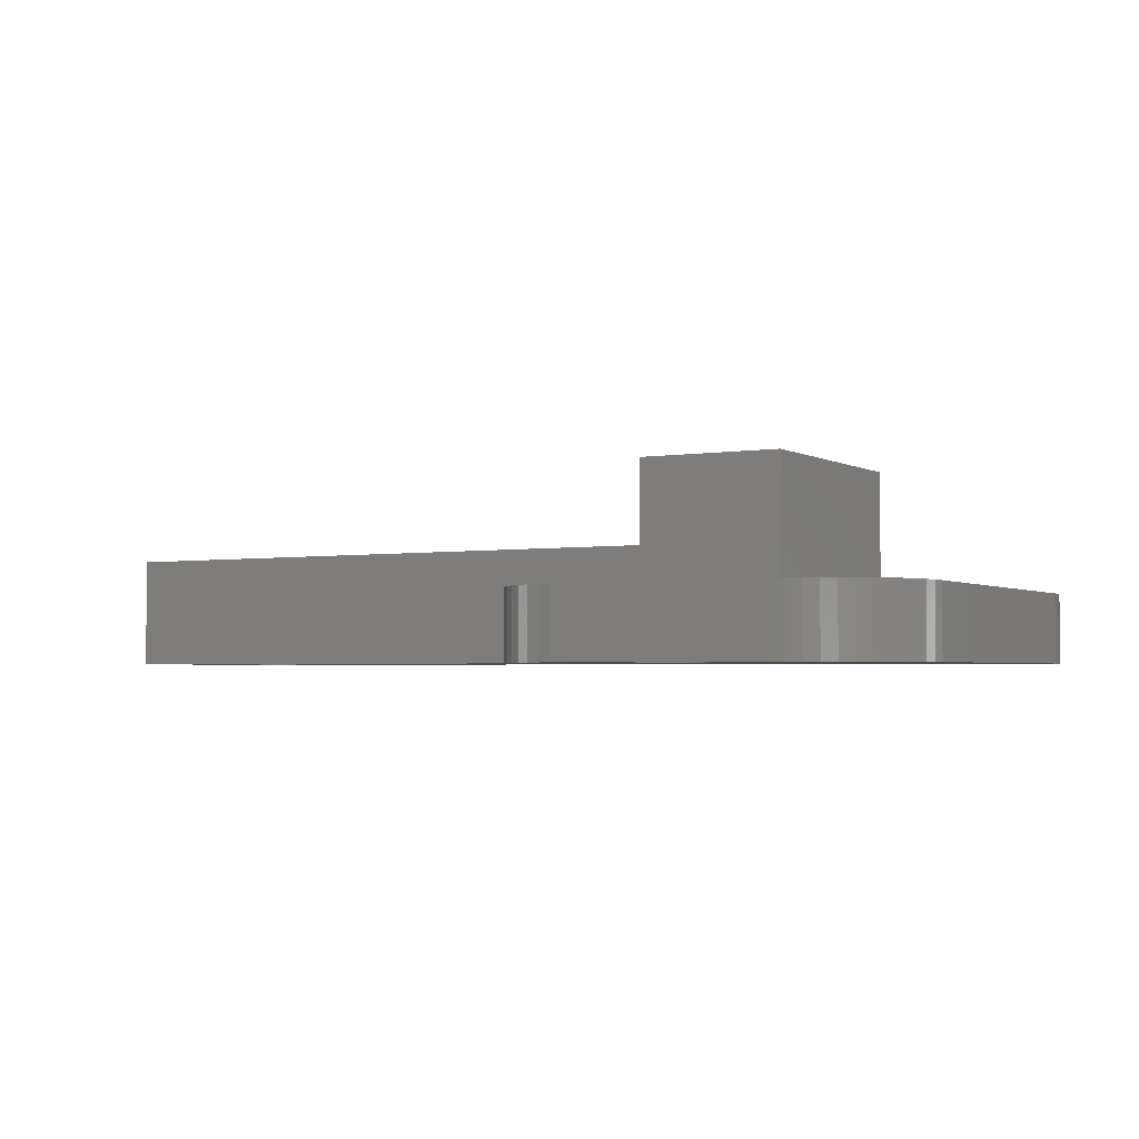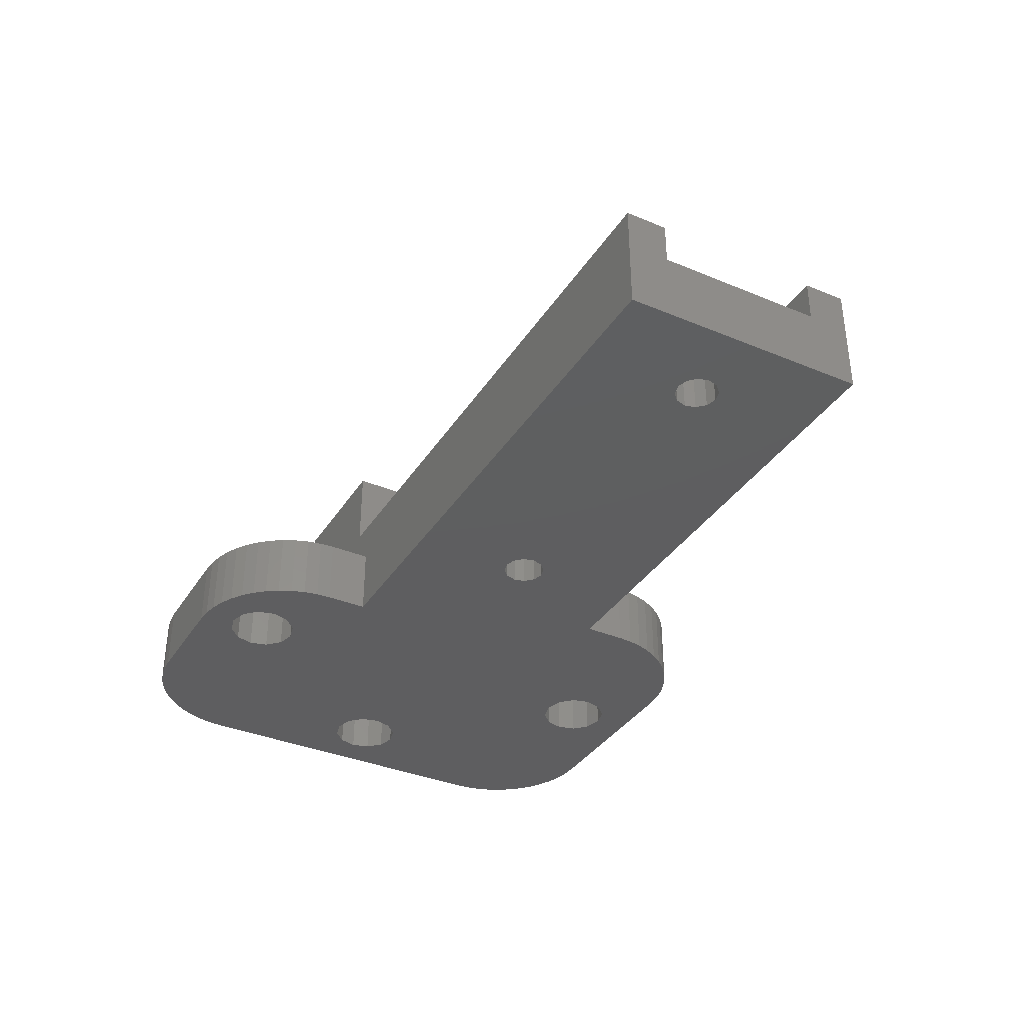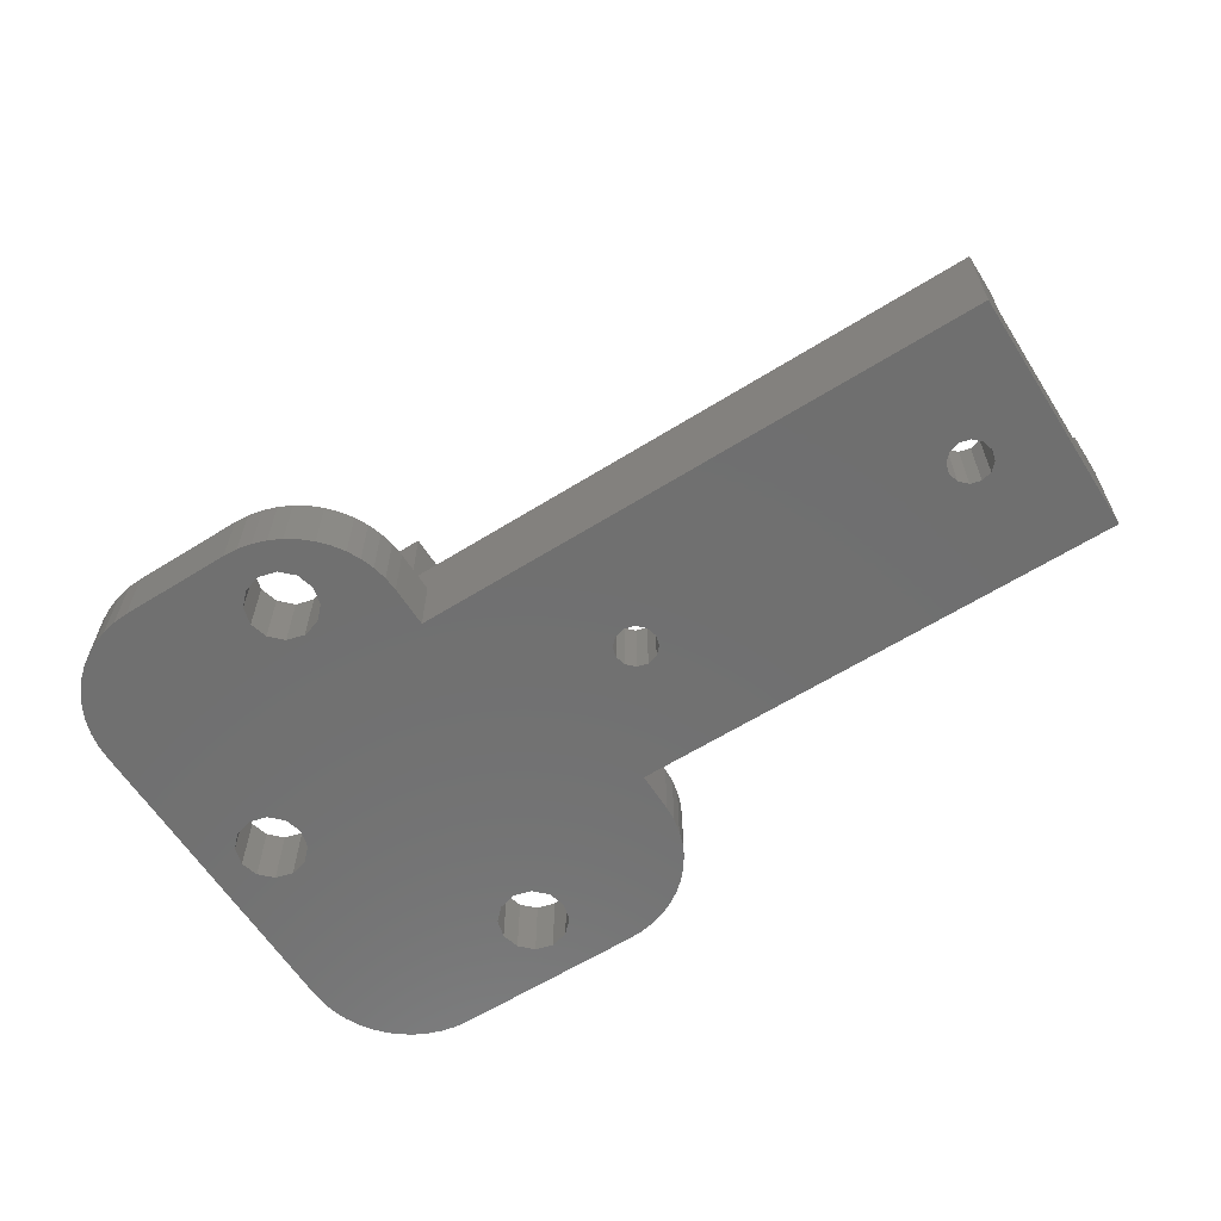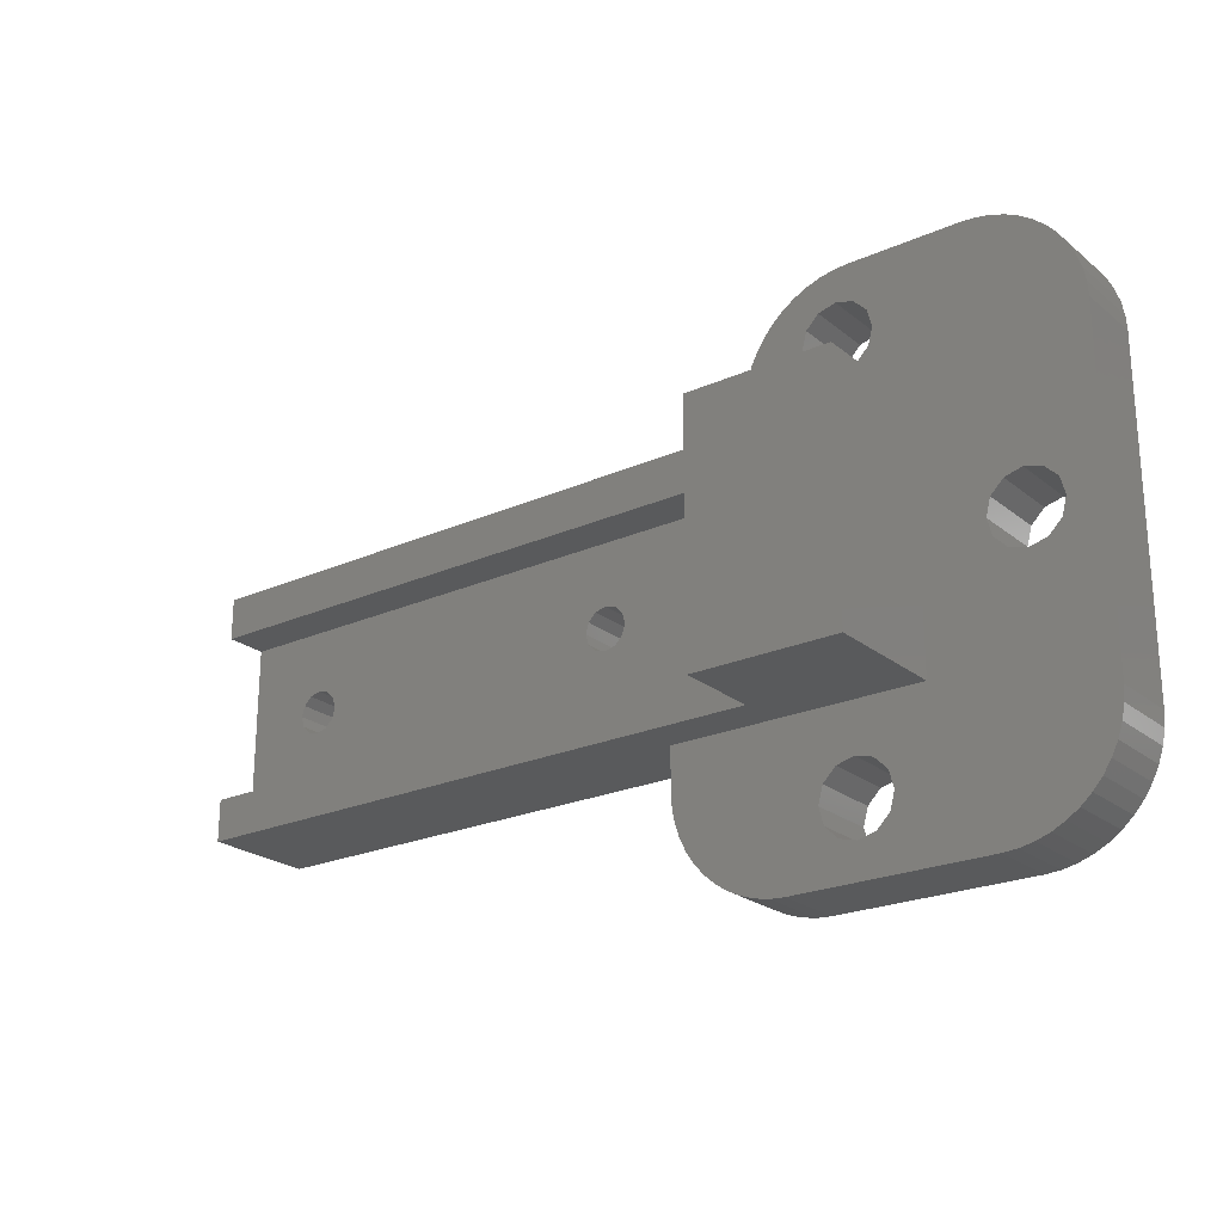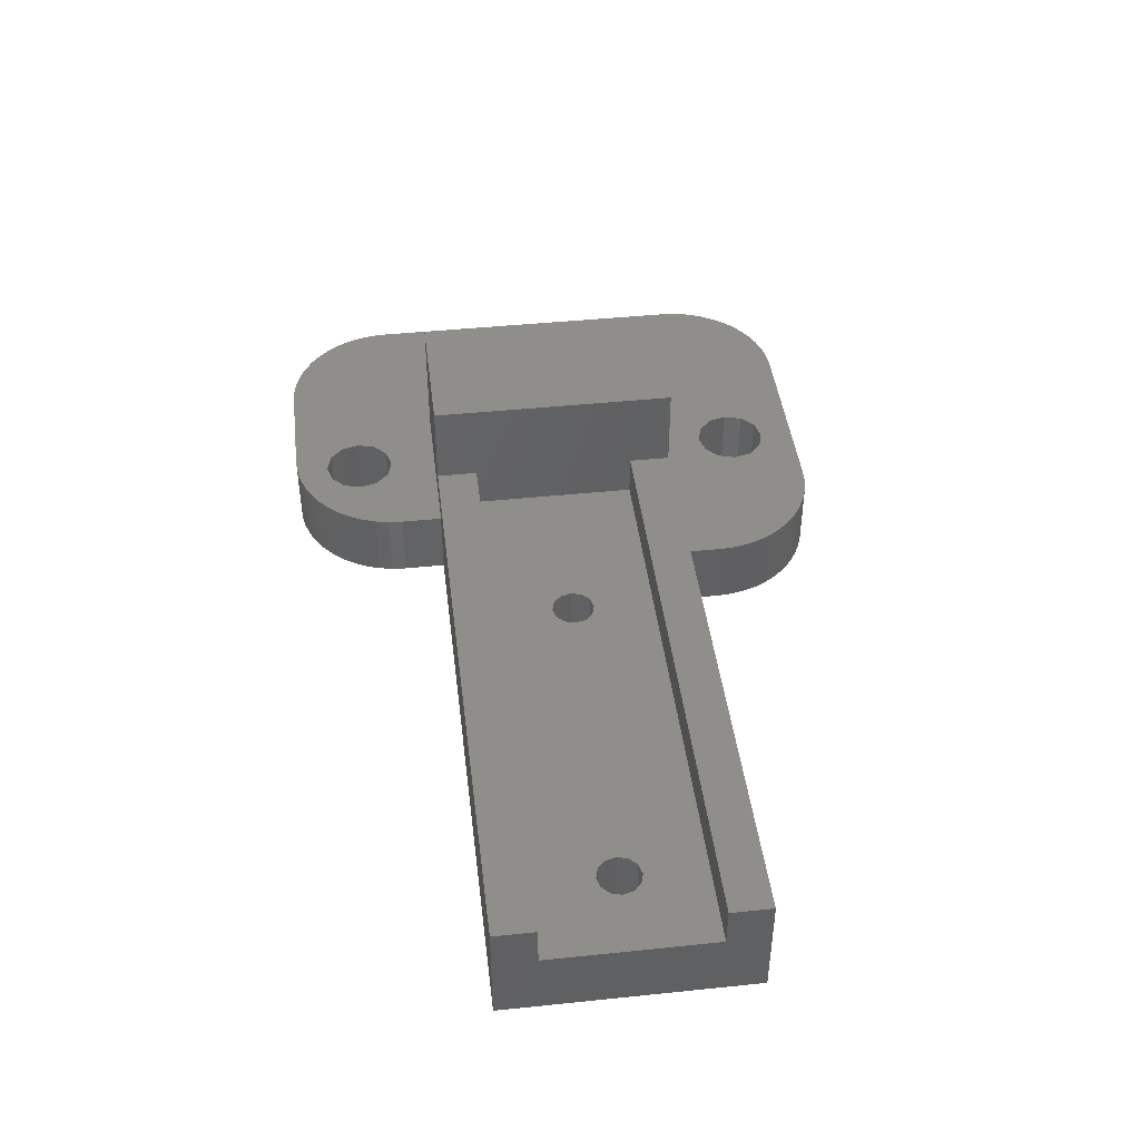
<metadata>
{"format":"stl","ext":"stl","renderer":"f3d","projection":"perspective","resolution":1024,"background":"white","views":[{"elev":-2.9,"azim":29.6,"up":"+Z"},{"elev":-36.1,"azim":-118.6,"up":"+Z"},{"elev":-61.7,"azim":-147.6,"up":"+Z"},{"elev":-23.1,"azim":37.0,"up":"+Y"},{"elev":43.8,"azim":-96.9,"up":"+Z"}]}
</metadata>
<code>
# stl→obj: 252 verts, 520 faces
v 491.7 11 14
v 481.3 29 14
v 481.3 11 14
v 491.7 29 14
v 473.7 11 5
v 473.7 8 2.256e-14
v 473.7 8 5
v 473.7 11 2.256e-14
v 481.3 11 8
v 437.7 14 8
v 437.7 11 8
v 481.3 14 8
v 481.3 14 5
v 481.3 26 8
v 481.3 29 8
v 481.3 26 5
v 443 21.34 2.256e-14
v 442.4 20.78 5
v 442.4 20.78 2.256e-14
v 443 21.34 5
v 469.5 21.34 5
v 470.1 20.78 2.256e-14
v 470.1 20.78 5
v 469.5 21.34 2.256e-14
v 443.7 21.55 5
v 443.7 21.55 2.256e-14
v 468.7 21.55 2.256e-14
v 468.7 21.55 5
v 467.4 20.78 2.256e-14
v 467.2 20 5
v 467.2 20 2.256e-14
v 467.4 20.78 5
v 467.4 19.23 5
v 467.4 19.23 2.256e-14
v 468 18.66 5
v 468.7 18.45 2.256e-14
v 468 18.66 2.256e-14
v 468.7 18.45 5
v 445.1 19.23 5
v 444.5 18.66 2.256e-14
v 444.5 18.66 5
v 445.1 19.23 2.256e-14
v 470.1 19.23 5
v 469.5 18.66 2.256e-14
v 469.5 18.66 5
v 470.1 19.23 2.256e-14
v 442.2 20 5
v 442.2 20 2.256e-14
v 445.3 20 5
v 445.3 20 2.256e-14
v 444.5 21.34 5
v 444.5 21.34 2.256e-14
v 445.1 20.78 2.256e-14
v 445.1 20.78 5
v 443.7 18.45 5
v 443.7 18.45 2.256e-14
v 442.4 19.23 5
v 442.4 19.23 2.256e-14
v 443 18.66 5
v 443 18.66 2.256e-14
v 474.4 4.939 5
v 474.8 4 2.256e-14
v 474.8 4 5
v 474.4 4.939 2.256e-14
v 486.7 39.93 5
v 487.7 40 2.256e-14
v 486.7 39.93 2.256e-14
v 487.7 40 5
v 474 5.929 5
v 474.3 5 2.256e-14
v 474.3 5 5
v 474 5.929 2.256e-14
v 484.7 39.39 5
v 485.7 39.73 2.256e-14
v 484.7 39.39 2.256e-14
v 485.7 39.73 5
v 484.5 6.275 2.256e-14
v 484.2 5 5
v 484.2 5 2.256e-14
v 484.5 6.275 5
v 496.5 18.73 2.256e-14
v 497.5 17.79 5
v 497.5 17.79 2.256e-14
v 496.5 18.73 5
v 501.3 20 5
v 501 18.73 2.256e-14
v 501 18.73 5
v 501.3 20 2.256e-14
v 500.6 1.653 5
v 499.7 1.072 2.256e-14
v 500.6 1.653 2.256e-14
v 499.7 1.072 5
v 468 21.34 2.256e-14
v 468 21.34 5
v 489 6.275 5
v 489.3 5 2.256e-14
v 489.3 5 5
v 489 6.275 2.256e-14
v 489 3.725 2.256e-14
v 489 3.725 5
v 500 22.21 5
v 501 21.27 2.256e-14
v 501 21.27 5
v 500 22.21 2.256e-14
v 437.7 29 8
v 437.7 26 5
v 437.7 26 8
v 437.7 11 2.256e-14
v 437.7 14 5
v 437.7 29 2.256e-14
v 503.1 4.939 2.256e-14
v 502.7 4 5
v 502.7 4 2.256e-14
v 503.1 4.939 5
v 489.3 35 5
v 489 33.73 2.256e-14
v 489 33.73 5
v 489.3 35 2.256e-14
v 485.5 32.79 5
v 486.7 32.45 2.256e-14
v 485.5 32.79 2.256e-14
v 486.7 32.45 5
v 478.7 0.609 5
v 477.7 1.072 2.256e-14
v 478.7 0.609 2.256e-14
v 477.7 1.072 5
v 498.8 0.609 2.256e-14
v 498.8 0.609 5
v 486.7 37.55 5
v 485.5 37.21 2.256e-14
v 486.7 37.55 2.256e-14
v 485.5 37.21 5
v 476.9 1.653 2.256e-14
v 476.9 1.653 5
v 502.1 3.13 2.256e-14
v 501.4 2.343 5
v 501.4 2.343 2.256e-14
v 502.1 3.13 5
v 484.5 36.27 2.256e-14
v 484.2 35 5
v 484.2 35 2.256e-14
v 484.5 36.27 5
v 495.7 40 5
v 496.8 39.93 2.256e-14
v 495.7 40 2.256e-14
v 496.8 39.93 5
v 496.5 21.27 2.256e-14
v 496.2 20 5
v 496.2 20 2.256e-14
v 496.5 21.27 5
v 498.7 22.55 2.256e-14
v 498.7 22.55 5
v 488 32.79 2.256e-14
v 488 32.79 5
v 498.7 17.45 5
v 500 17.79 2.256e-14
v 498.7 17.45 2.256e-14
v 500 17.79 5
v 485.5 7.208 2.256e-14
v 485.5 7.208 5
v 484.5 33.73 5
v 484.5 33.73 2.256e-14
v 488 2.792 2.256e-14
v 488 2.792 5
v 489 36.27 5
v 489 36.27 2.256e-14
v 496.8 0.06844 5
v 495.7 0 2.256e-14
v 496.8 0.06844 2.256e-14
v 495.7 0 5
v 497.5 22.21 2.256e-14
v 497.5 22.21 5
v 486.7 2.45 5
v 486.7 2.45 2.256e-14
v 488 37.21 5
v 488 37.21 2.256e-14
v 485.5 2.792 5
v 485.5 2.792 2.256e-14
v 488 7.208 5
v 488 7.208 2.256e-14
v 486.7 7.55 2.256e-14
v 486.7 7.55 5
v 483.7 38.93 5
v 483.7 38.93 2.256e-14
v 497.8 0.2726 5
v 497.8 0.2726 2.256e-14
v 497.8 39.73 5
v 498.8 39.39 2.256e-14
v 497.8 39.73 2.256e-14
v 498.8 39.39 5
v 484.5 3.725 5
v 484.5 3.725 2.256e-14
v 503.5 5.929 2.256e-14
v 503.5 5.929 5
v 503.7 32 2.256e-14
v 503.7 8 5
v 503.7 8 2.256e-14
v 503.7 32 5
v 476.1 2.343 2.256e-14
v 476.1 2.343 5
v 473.8 6.956 2.256e-14
v 473.8 6.956 5
v 501.4 37.66 2.256e-14
v 502.1 36.87 5
v 502.1 36.87 2.256e-14
v 501.4 37.66 5
v 480.4 35.06 5
v 480.3 35 2.256e-14
v 480.3 35 5
v 480.4 35.06 2.256e-14
v 480 34.07 5
v 479.8 33.04 2.256e-14
v 479.8 33.04 5
v 480 34.07 2.256e-14
v 481.7 0 5
v 480.7 0.06844 2.256e-14
v 481.7 0 2.256e-14
v 480.7 0.06844 5
v 503.7 6.956 5
v 503.7 6.956 2.256e-14
v 503.5 34.07 2.256e-14
v 503.7 33.04 5
v 503.7 33.04 2.256e-14
v 503.5 34.07 5
v 475.4 3.13 5
v 475.4 3.13 2.256e-14
v 481.4 36.87 5
v 480.8 36 2.256e-14
v 480.8 36 5
v 481.4 36.87 2.256e-14
v 482.1 37.66 5
v 482.1 37.66 2.256e-14
v 499.7 38.93 2.256e-14
v 499.7 38.93 5
v 503.1 35.06 2.256e-14
v 503.1 35.06 5
v 482.9 38.35 2.256e-14
v 482.9 38.35 5
v 479.7 0.2726 2.256e-14
v 479.7 0.2726 5
v 500.6 38.35 2.256e-14
v 500.6 38.35 5
v 479.7 32 2.256e-14
v 479.7 32 5
v 502.7 36 2.256e-14
v 502.7 36 5
v 470.3 20 2.256e-14
v 470.3 20 5
v 479.7 29 2.256e-14
v 491.7 11 5
v 479.7 29 5
v 491.7 29 5
f 1 2 3
f 2 1 4
f 5 6 7
f 6 5 8
f 9 10 11
f 10 9 12
f 2 9 3
f 9 2 12
f 12 2 13
f 13 2 14
f 14 2 15
f 16 13 14
f 17 18 19
f 18 17 20
f 21 22 23
f 22 21 24
f 25 17 26
f 17 25 20
f 21 27 24
f 27 21 28
f 29 30 31
f 30 29 32
f 31 33 34
f 33 31 30
f 35 36 37
f 36 35 38
f 39 40 41
f 40 39 42
f 34 35 37
f 35 34 33
f 43 44 45
f 44 43 46
f 38 44 36
f 44 38 45
f 19 47 48
f 47 19 18
f 49 42 39
f 42 49 50
f 51 26 52
f 26 51 25
f 51 53 54
f 53 51 52
f 55 40 56
f 40 55 41
f 48 57 58
f 57 48 47
f 58 59 60
f 59 58 57
f 61 62 63
f 62 61 64
f 65 66 67
f 66 65 68
f 69 70 71
f 70 69 72
f 73 74 75
f 74 73 76
f 77 78 79
f 78 77 80
f 81 82 83
f 82 81 84
f 85 86 87
f 86 85 88
f 89 90 91
f 90 89 92
f 28 93 27
f 93 28 94
f 95 96 97
f 96 95 98
f 97 99 100
f 99 97 96
f 101 102 103
f 102 101 104
f 71 64 61
f 64 71 70
f 105 106 107
f 10 108 11
f 108 10 109
f 108 109 110
f 110 109 106
f 110 106 105
f 111 112 113
f 112 111 114
f 115 116 117
f 116 115 118
f 119 120 121
f 120 119 122
f 123 124 125
f 124 123 126
f 92 127 90
f 127 92 128
f 129 130 131
f 130 129 132
f 126 133 124
f 133 126 134
f 135 136 137
f 136 135 138
f 139 140 141
f 140 139 142
f 143 144 145
f 144 143 146
f 147 148 149
f 148 147 150
f 103 88 85
f 88 103 102
f 101 151 104
f 151 101 152
f 117 153 154
f 153 117 116
f 155 156 157
f 156 155 158
f 159 80 77
f 80 159 160
f 141 161 162
f 161 141 140
f 100 163 164
f 163 100 99
f 165 118 115
f 118 165 166
f 167 168 169
f 168 167 170
f 171 150 147
f 150 171 172
f 173 163 174
f 163 173 164
f 175 166 165
f 166 175 176
f 177 174 178
f 174 177 173
f 179 98 95
f 98 179 180
f 179 181 180
f 181 179 182
f 130 142 139
f 142 130 132
f 183 75 184
f 75 183 73
f 87 156 158
f 156 87 86
f 122 153 120
f 153 122 154
f 162 119 121
f 119 162 161
f 175 131 176
f 131 175 129
f 185 169 186
f 169 185 167
f 187 188 189
f 188 187 190
f 79 191 192
f 191 79 78
f 193 114 111
f 114 193 194
f 54 50 49
f 50 54 53
f 152 171 151
f 171 152 172
f 182 159 181
f 159 182 160
f 82 157 83
f 157 82 155
f 192 177 178
f 177 192 191
f 149 84 81
f 84 149 148
f 113 138 135
f 138 113 112
f 59 56 60
f 56 59 55
f 195 196 197
f 196 195 198
f 76 67 74
f 67 76 65
f 134 199 133
f 199 134 200
f 7 201 202
f 201 7 6
f 128 186 127
f 186 128 185
f 203 204 205
f 204 203 206
f 207 208 209
f 208 207 210
f 211 212 213
f 212 211 214
f 215 216 217
f 216 215 218
f 197 219 220
f 219 197 196
f 221 222 223
f 222 221 224
f 220 194 193
f 194 220 219
f 225 199 200
f 199 225 226
f 63 226 225
f 226 63 62
f 227 228 229
f 228 227 230
f 223 198 195
f 198 223 222
f 231 230 227
f 230 231 232
f 190 233 188
f 233 190 234
f 235 224 221
f 224 235 236
f 231 237 232
f 237 231 238
f 218 239 216
f 239 218 240
f 146 189 144
f 189 146 187
f 234 241 233
f 241 234 242
f 202 72 69
f 72 202 201
f 213 243 244
f 243 213 212
f 242 203 241
f 203 242 206
f 245 236 235
f 236 245 246
f 238 184 237
f 184 238 183
f 205 246 245
f 246 205 204
f 209 214 211
f 214 209 208
f 240 125 239
f 125 240 123
f 229 210 207
f 210 229 228
f 136 91 137
f 91 136 89
f 170 217 168
f 217 170 215
f 68 145 66
f 145 68 143
f 23 247 248
f 247 23 22
f 248 46 43
f 46 248 247
f 93 32 29
f 32 93 94
f 109 57 106
f 57 109 59
f 59 109 55
f 55 109 13
f 106 57 47
f 55 13 41
f 41 13 39
f 39 13 49
f 49 13 35
f 49 35 33
f 49 33 30
f 35 13 38
f 38 13 45
f 45 13 43
f 43 13 248
f 106 25 16
f 25 106 20
f 20 106 18
f 18 106 47
f 16 25 51
f 16 51 54
f 16 54 49
f 16 49 94
f 94 49 32
f 32 49 30
f 16 94 28
f 16 28 21
f 16 21 23
f 16 23 248
f 16 248 13
f 110 19 108
f 19 110 17
f 17 110 26
f 26 110 249
f 108 19 48
f 26 249 52
f 52 249 53
f 53 249 50
f 50 249 93
f 50 93 29
f 50 29 31
f 93 249 27
f 27 249 24
f 24 249 22
f 22 249 247
f 247 249 8
f 8 249 6
f 6 249 201
f 201 249 72
f 72 249 70
f 70 249 64
f 64 249 62
f 62 249 226
f 226 249 199
f 199 249 133
f 133 249 124
f 124 249 125
f 125 249 239
f 239 249 216
f 216 249 212
f 216 212 214
f 216 214 208
f 216 208 210
f 216 210 228
f 216 228 217
f 217 228 230
f 217 230 232
f 217 232 79
f 217 79 192
f 217 192 178
f 217 178 168
f 79 232 237
f 79 237 184
f 79 184 141
f 168 178 174
f 168 174 163
f 168 163 99
f 168 99 96
f 168 96 145
f 168 145 149
f 149 145 144
f 149 144 147
f 147 144 171
f 171 144 189
f 171 189 151
f 151 189 188
f 151 188 104
f 104 188 233
f 104 233 241
f 104 241 102
f 102 241 203
f 102 203 88
f 149 169 168
f 169 149 81
f 169 81 83
f 169 83 186
f 186 83 157
f 186 157 127
f 127 157 156
f 127 156 90
f 90 156 91
f 91 156 86
f 91 86 137
f 137 86 88
f 137 88 203
f 137 203 205
f 137 205 135
f 135 205 245
f 135 245 113
f 113 245 235
f 113 235 111
f 111 235 221
f 111 221 193
f 193 221 223
f 193 223 220
f 220 223 195
f 220 195 197
f 212 249 243
f 75 141 184
f 141 75 139
f 139 75 130
f 130 75 74
f 130 74 131
f 131 74 67
f 131 67 66
f 131 66 176
f 176 66 145
f 176 145 166
f 166 145 118
f 118 145 96
f 162 79 141
f 79 162 77
f 77 162 121
f 77 121 159
f 159 121 120
f 159 120 181
f 181 120 153
f 181 153 180
f 180 153 116
f 180 116 98
f 98 116 118
f 98 118 96
f 108 56 8
f 56 108 60
f 60 108 58
f 58 108 48
f 8 56 40
f 8 40 42
f 8 42 50
f 8 50 34
f 34 50 31
f 8 34 37
f 8 37 36
f 8 36 44
f 8 44 46
f 8 46 247
f 250 9 5
f 9 250 1
f 9 1 3
f 5 108 8
f 108 5 11
f 11 5 9
f 105 249 110
f 249 105 251
f 251 105 252
f 252 105 15
f 252 15 4
f 4 15 2
f 14 105 107
f 105 14 15
f 14 106 16
f 106 14 107
f 10 13 109
f 13 10 12
f 252 1 250
f 1 252 4
f 252 244 251
f 244 252 213
f 213 252 211
f 211 252 209
f 209 252 207
f 207 252 119
f 207 119 229
f 229 119 161
f 229 161 227
f 227 161 231
f 231 161 238
f 238 161 140
f 238 140 183
f 119 252 122
f 122 252 154
f 154 252 117
f 117 252 115
f 215 191 78
f 191 215 177
f 177 215 170
f 177 170 173
f 173 170 164
f 164 170 100
f 100 170 97
f 97 170 250
f 250 170 252
f 202 5 7
f 5 202 250
f 250 202 69
f 250 69 71
f 250 71 61
f 250 61 63
f 250 63 225
f 250 225 200
f 250 200 160
f 160 200 134
f 160 134 126
f 160 126 123
f 160 123 80
f 80 123 240
f 80 240 218
f 80 218 215
f 80 215 78
f 250 160 182
f 250 182 179
f 250 179 95
f 250 95 97
f 140 73 183
f 73 140 142
f 73 142 132
f 73 132 76
f 76 132 129
f 76 129 65
f 65 129 68
f 68 129 175
f 68 175 143
f 143 175 165
f 143 165 115
f 143 115 252
f 143 252 170
f 143 170 148
f 148 170 167
f 148 167 84
f 84 167 82
f 82 167 185
f 82 185 155
f 155 185 128
f 155 128 158
f 158 128 92
f 158 92 89
f 158 89 87
f 87 89 136
f 87 136 85
f 148 146 143
f 146 148 150
f 146 150 172
f 146 172 187
f 187 172 152
f 187 152 190
f 190 152 101
f 190 101 234
f 234 101 242
f 242 101 103
f 242 103 206
f 206 103 85
f 206 85 136
f 206 136 138
f 206 138 204
f 204 138 112
f 204 112 246
f 246 112 114
f 246 114 236
f 236 114 194
f 236 194 224
f 224 194 219
f 224 219 222
f 222 219 196
f 222 196 198
f 244 249 251
f 249 244 243

</code>
